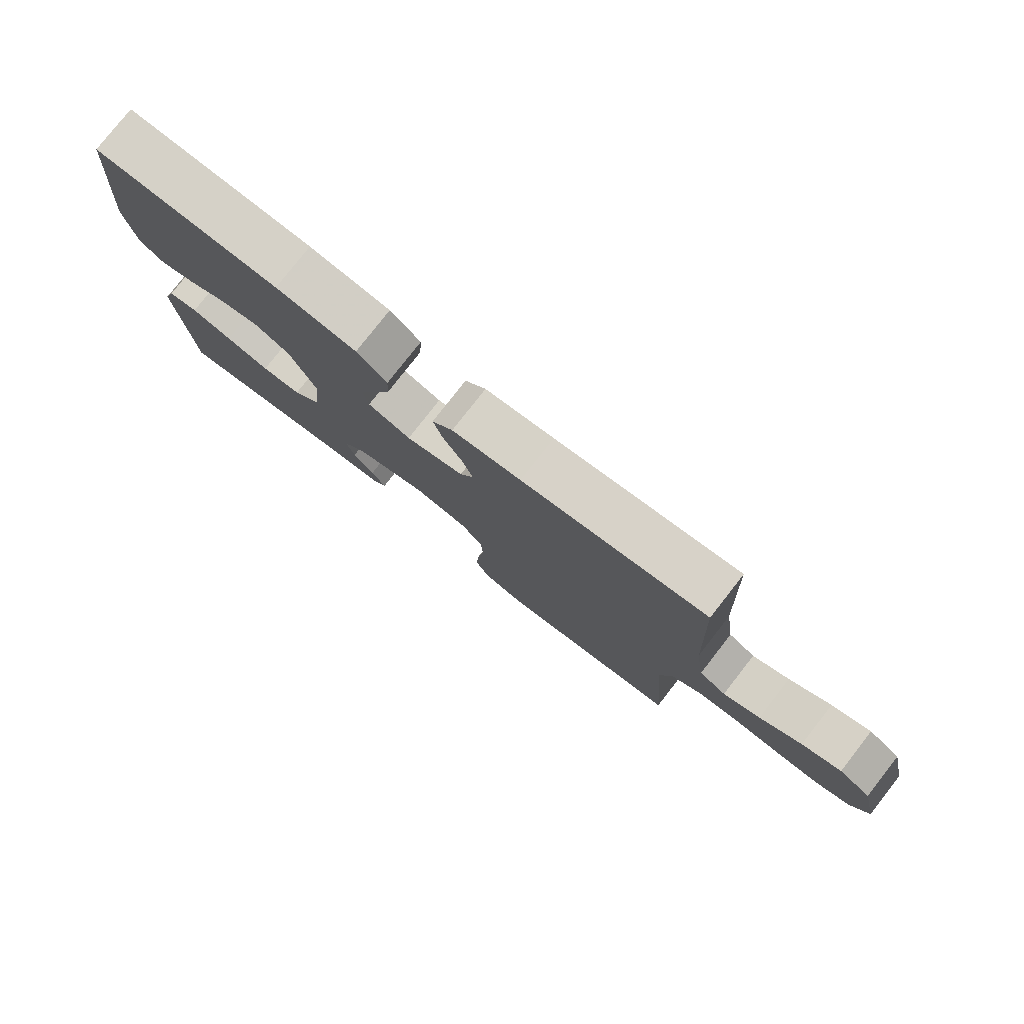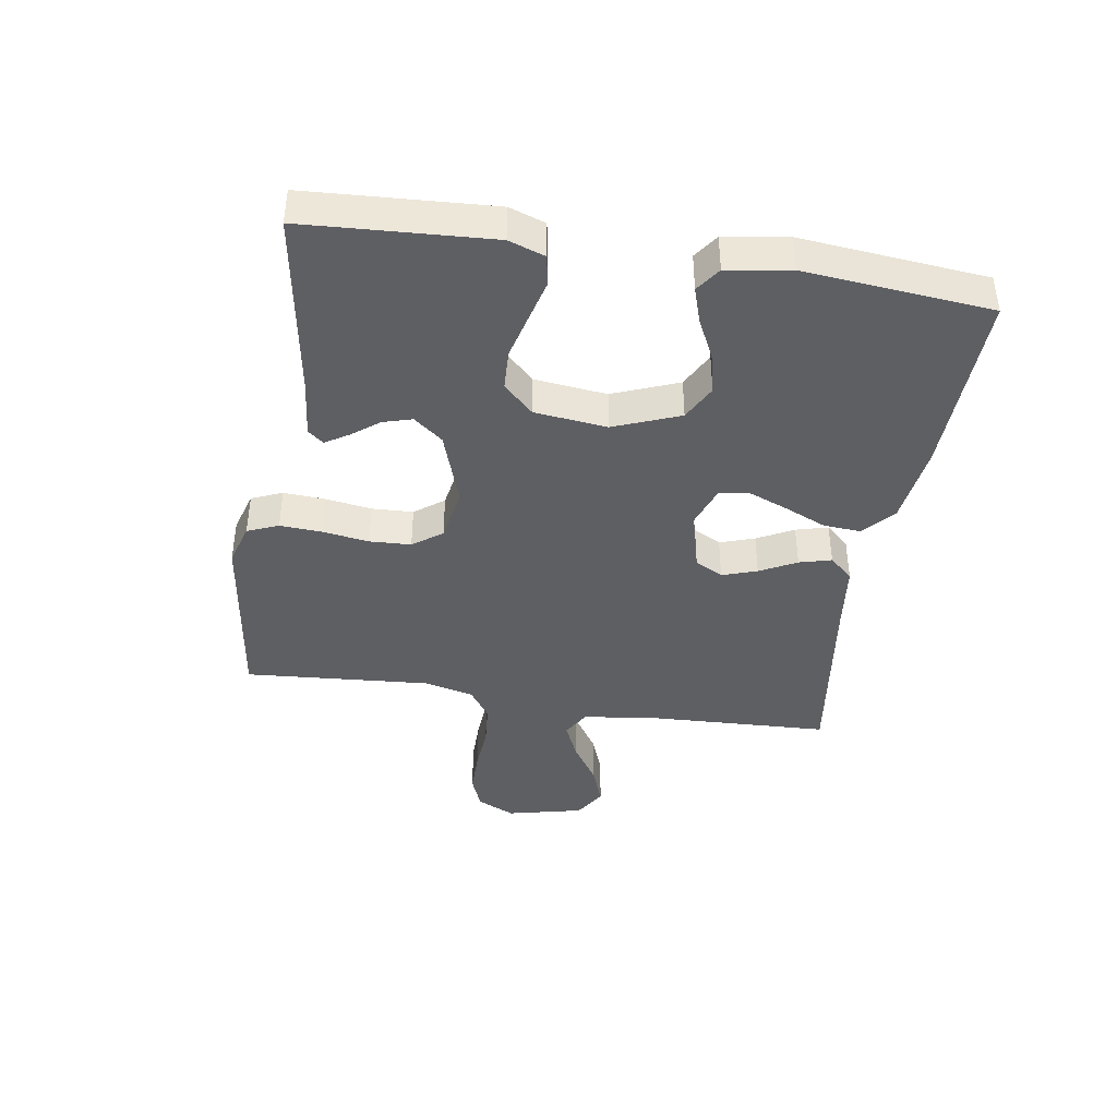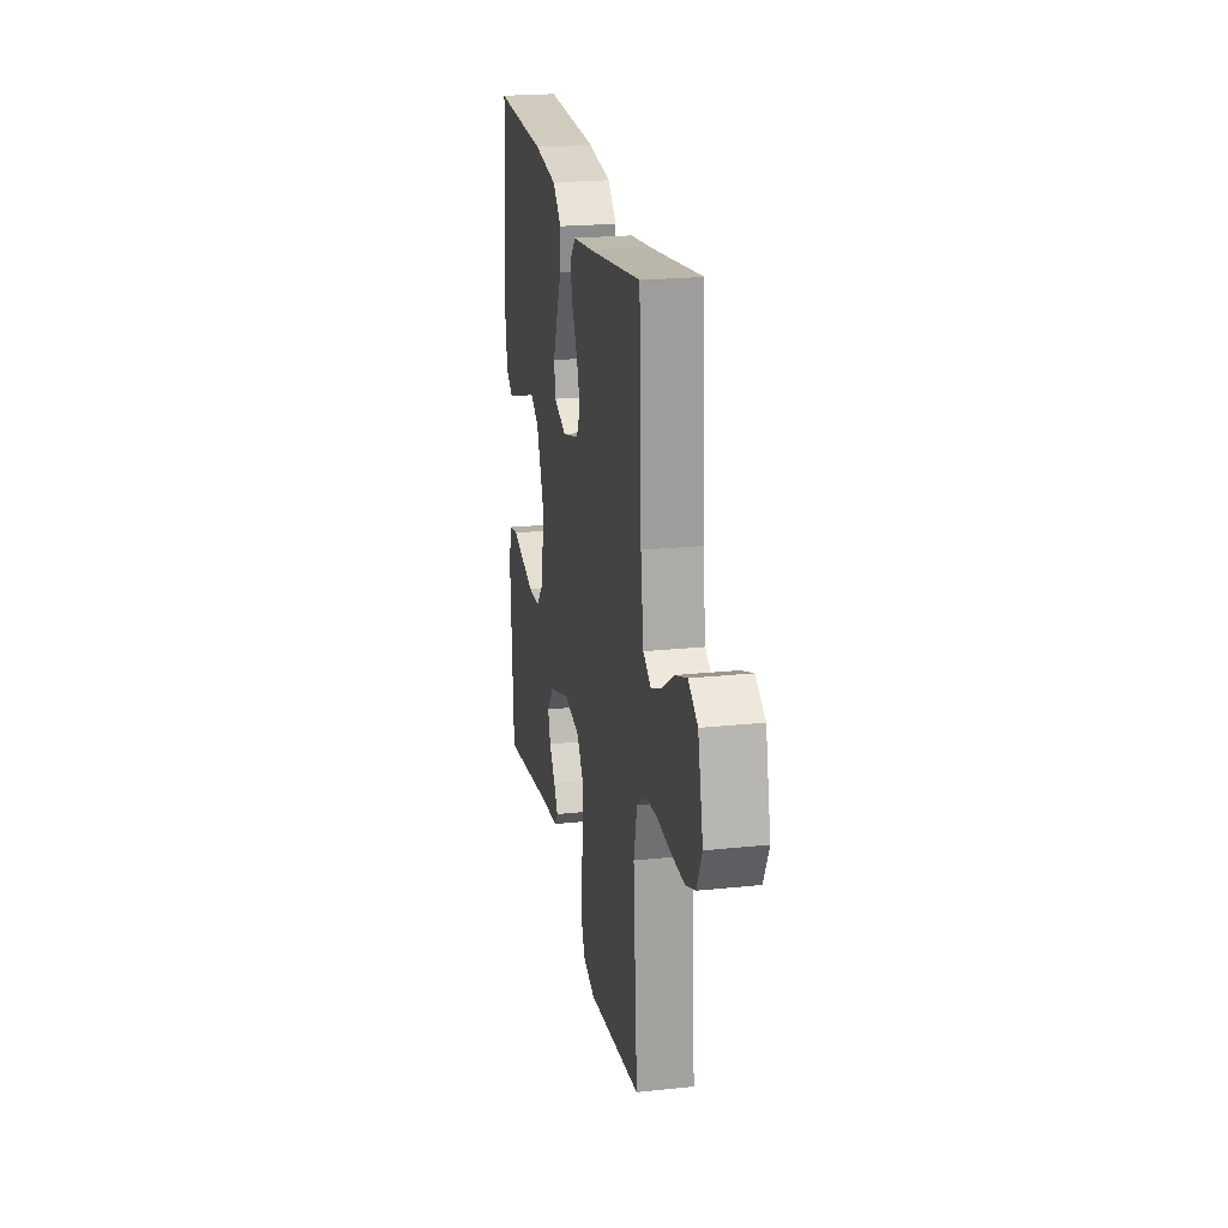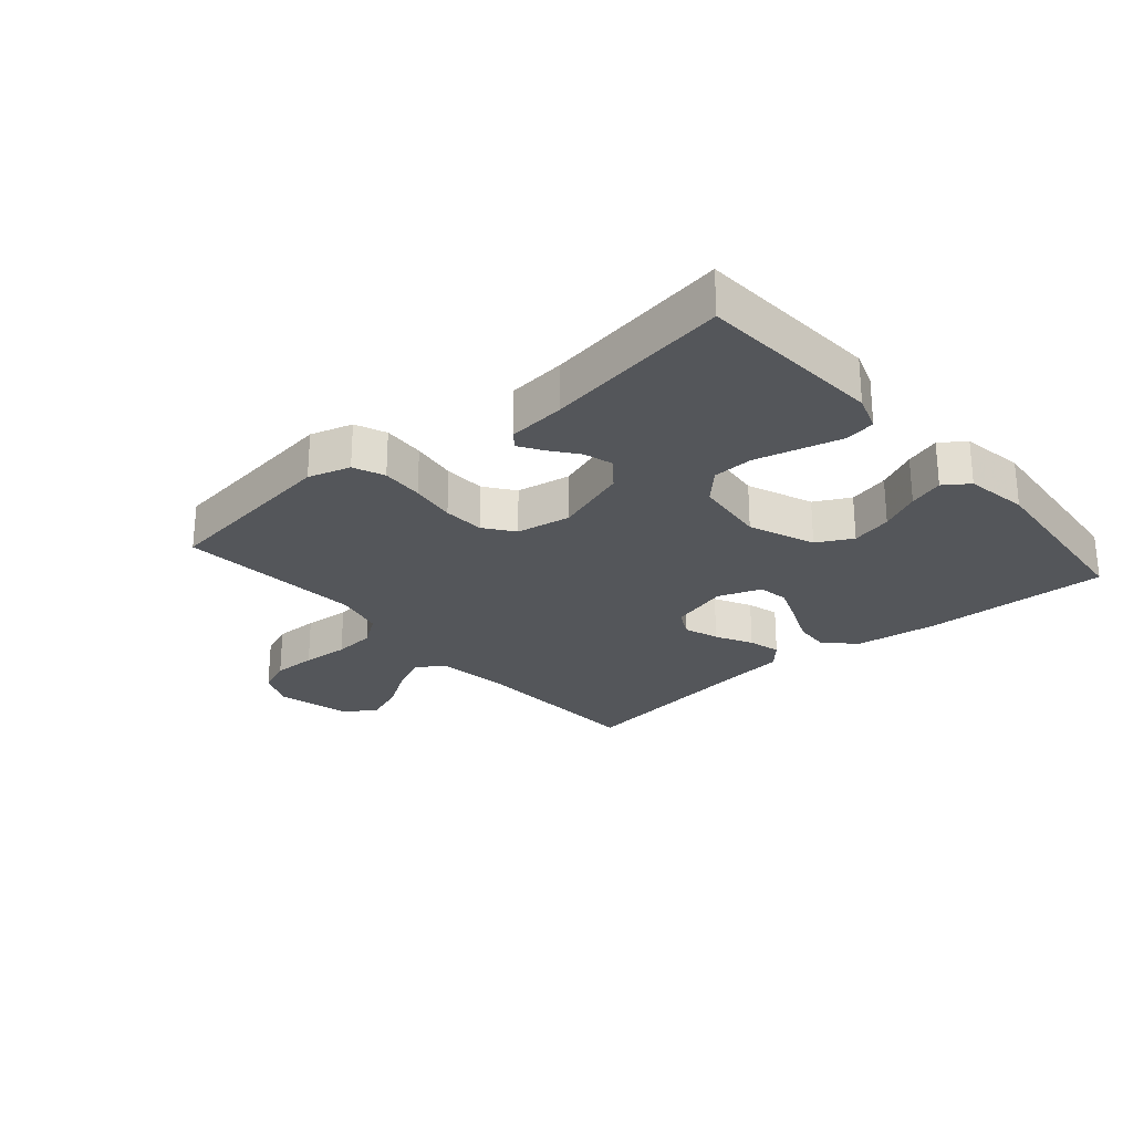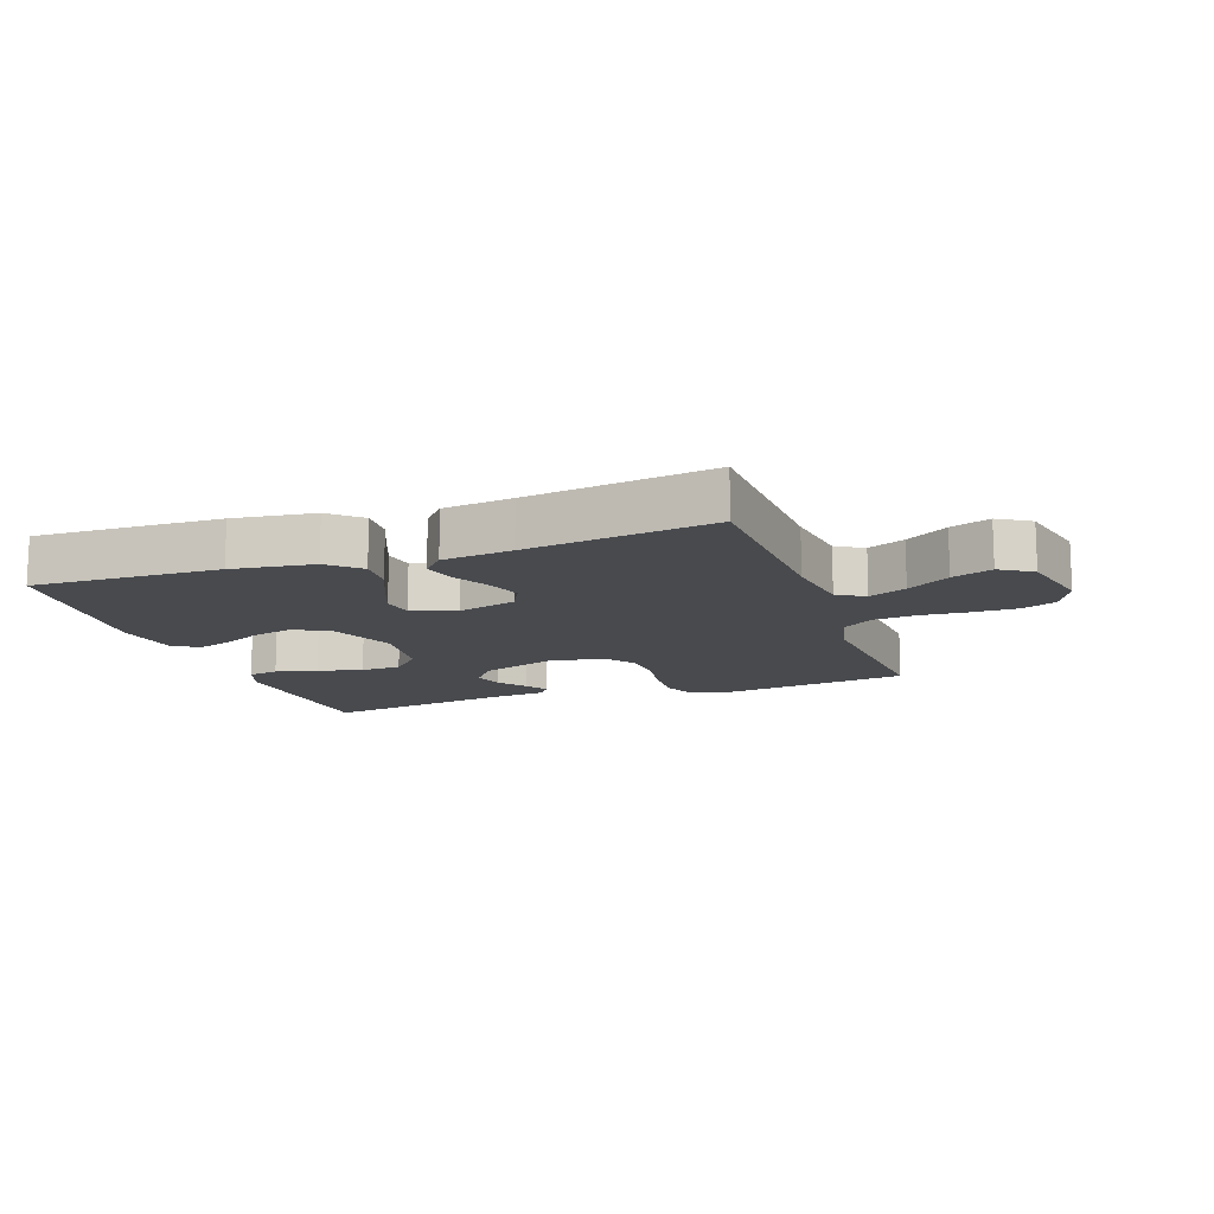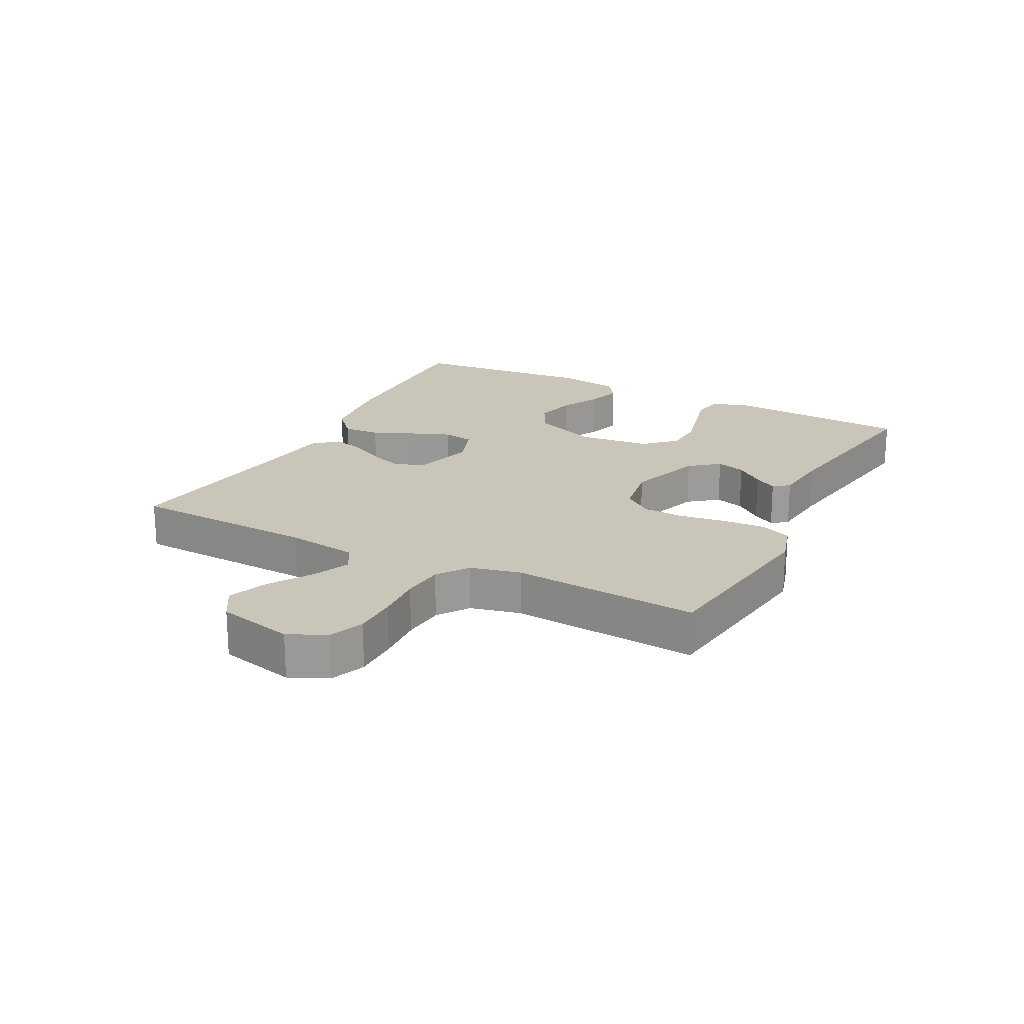
<metadata>
{"format":"obj","ext":"obj","renderer":"f3d","projection":"perspective","resolution":1024,"background":"white","views":[{"elev":78.8,"azim":38.0,"up":"+Z"},{"elev":-41.0,"azim":-99.1,"up":"+Y"},{"elev":22.2,"azim":79.6,"up":"+Z"},{"elev":-25.7,"azim":-139.3,"up":"+Y"},{"elev":-13.3,"azim":19.2,"up":"+Y"},{"elev":20.6,"azim":117.3,"up":"+Y"}]}
</metadata>
<code>
v -0.5 0.07 0.5
v -0.2 0.07 0.492
v -0.069 0.07 0.475
v -0.02 0.07 0.431
v -0.024 0.07 0.371
v -0.053 0.07 0.304
v -0.078 0.07 0.241
v -0.07 0.07 0.191
v 0 0.07 0.166
v 0.095 0.07 0.193
v 0.118 0.07 0.238
v 0.099 0.07 0.294
v 0.068 0.07 0.353
v 0.054 0.07 0.405
v 0.088 0.07 0.443
v 0.2 0.07 0.457
v 0.5 0.07 0.5
v 0.513 0.07 0.2
v 0.529 0.07 0.086
v 0.573 0.07 0.06
v 0.633 0.07 0.087
v 0.701 0.07 0.131
v 0.765 0.07 0.155
v 0.817 0.07 0.123
v 0.846 0.07 0
v 0.817 0.07 -0.061
v 0.762 0.07 -0.083
v 0.69 0.07 -0.083
v 0.614 0.07 -0.078
v 0.546 0.07 -0.084
v 0.496 0.07 -0.119
v 0.477 0.07 -0.2
v 0.5 0.07 -0.5
v 0.2 0.07 -0.541
v 0.132 0.07 -0.521
v 0.111 0.07 -0.471
v 0.115 0.07 -0.403
v 0.126 0.07 -0.329
v 0.123 0.07 -0.262
v 0.088 0.07 -0.215
v 0 0.07 -0.2
v -0.12 0.07 -0.241
v -0.157 0.07 -0.288
v -0.143 0.07 -0.335
v -0.109 0.07 -0.379
v -0.086 0.07 -0.416
v -0.106 0.07 -0.441
v -0.2 0.07 -0.451
v -0.5 0.07 -0.5
v -0.518 0.07 -0.2
v -0.498 0.07 -0.142
v -0.449 0.07 -0.133
v -0.382 0.07 -0.15
v -0.31 0.07 -0.168
v -0.245 0.07 -0.165
v -0.199 0.07 -0.117
v -0.186 0.07 0
v -0.228 0.07 0.106
v -0.285 0.07 0.136
v -0.351 0.07 0.12
v -0.416 0.07 0.088
v -0.472 0.07 0.07
v -0.512 0.07 0.098
v -0.528 0.07 0.2
v -0.5 0 0.5
v -0.2 0 0.492
v -0.069 0 0.475
v -0.02 0 0.431
v -0.024 0 0.371
v -0.053 0 0.304
v -0.078 0 0.241
v -0.07 0 0.191
v 0 0 0.166
v 0.095 0 0.193
v 0.118 0 0.238
v 0.099 0 0.294
v 0.068 0 0.353
v 0.054 0 0.405
v 0.088 0 0.443
v 0.2 0 0.457
v 0.5 0 0.5
v 0.513 0 0.2
v 0.529 0 0.086
v 0.573 0 0.06
v 0.633 0 0.087
v 0.701 0 0.131
v 0.765 0 0.155
v 0.817 0 0.123
v 0.846 0 0
v 0.817 0 -0.061
v 0.762 0 -0.083
v 0.69 0 -0.083
v 0.614 0 -0.078
v 0.546 0 -0.084
v 0.496 0 -0.119
v 0.477 0 -0.2
v 0.5 0 -0.5
v 0.2 0 -0.541
v 0.132 0 -0.521
v 0.111 0 -0.471
v 0.115 0 -0.403
v 0.126 0 -0.329
v 0.123 0 -0.262
v 0.088 0 -0.215
v 0 0 -0.2
v -0.12 0 -0.241
v -0.157 0 -0.288
v -0.143 0 -0.335
v -0.109 0 -0.379
v -0.086 0 -0.416
v -0.106 0 -0.441
v -0.2 0 -0.451
v -0.5 0 -0.5
v -0.518 0 -0.2
v -0.498 0 -0.142
v -0.449 0 -0.133
v -0.382 0 -0.15
v -0.31 0 -0.168
v -0.245 0 -0.165
v -0.199 0 -0.117
v -0.186 0 0
v -0.228 0 0.106
v -0.285 0 0.136
v -0.351 0 0.12
v -0.416 0 0.088
v -0.472 0 0.07
v -0.512 0 0.098
v -0.528 0 0.2
f 4 5 6
f 3 4 6
f 2 3 6
f 1 2 6
f 64 1 6
f 63 64 6
f 62 63 6
f 61 62 6
f 60 61 6
f 59 60 6 7
f 58 59 7 8
f 57 58 8 9
f 56 57 9 10
f 51 52 53
f 50 51 53
f 49 50 53
f 48 49 53
f 48 53 54
f 47 48 54
f 46 47 54
f 45 46 54
f 44 45 54
f 43 44 54 55
f 36 37 38
f 35 36 38
f 34 35 38
f 33 34 38
f 32 33 38
f 31 32 38 39
f 30 31 39 40
f 27 28 29
f 26 27 29
f 25 26 29
f 24 25 29
f 23 24 29
f 22 23 29
f 21 22 29
f 20 21 29 30
f 30 40 41
f 20 30 41
f 19 20 41
f 16 17 18
f 16 18 19
f 15 16 19
f 14 15 19
f 13 14 19
f 12 13 19
f 42 43 55 56
f 42 56 10
f 41 42 10 11
f 19 41 11
f 11 12 19
f 70 69 68
f 70 68 67
f 70 67 66
f 70 66 65
f 70 65 128
f 70 128 127
f 70 127 126
f 70 126 125
f 70 125 124
f 71 70 124 123
f 72 71 123 122
f 73 72 122 121
f 74 73 121 120
f 117 116 115
f 117 115 114
f 117 114 113
f 117 113 112
f 118 117 112
f 118 112 111
f 118 111 110
f 118 110 109
f 118 109 108
f 119 118 108 107
f 102 101 100
f 102 100 99
f 102 99 98
f 102 98 97
f 102 97 96
f 103 102 96 95
f 104 103 95 94
f 93 92 91
f 93 91 90
f 93 90 89
f 93 89 88
f 93 88 87
f 93 87 86
f 93 86 85
f 94 93 85 84
f 105 104 94
f 105 94 84
f 105 84 83
f 82 81 80
f 83 82 80
f 83 80 79
f 83 79 78
f 83 78 77
f 83 77 76
f 120 119 107 106
f 74 120 106
f 75 74 106 105
f 75 105 83
f 83 76 75
f 1 65 66 2
f 2 66 67 3
f 3 67 68 4
f 4 68 69 5
f 5 69 70 6
f 6 70 71 7
f 7 71 72 8
f 8 72 73 9
f 9 73 74 10
f 10 74 75 11
f 11 75 76 12
f 12 76 77 13
f 13 77 78 14
f 14 78 79 15
f 15 79 80 16
f 16 80 81 17
f 17 81 82 18
f 18 82 83 19
f 19 83 84 20
f 20 84 85 21
f 21 85 86 22
f 22 86 87 23
f 23 87 88 24
f 24 88 89 25
f 25 89 90 26
f 26 90 91 27
f 27 91 92 28
f 28 92 93 29
f 29 93 94 30
f 30 94 95 31
f 31 95 96 32
f 32 96 97 33
f 33 97 98 34
f 34 98 99 35
f 35 99 100 36
f 36 100 101 37
f 37 101 102 38
f 38 102 103 39
f 39 103 104 40
f 40 104 105 41
f 41 105 106 42
f 42 106 107 43
f 43 107 108 44
f 44 108 109 45
f 45 109 110 46
f 46 110 111 47
f 47 111 112 48
f 48 112 113 49
f 49 113 114 50
f 50 114 115 51
f 51 115 116 52
f 52 116 117 53
f 53 117 118 54
f 54 118 119 55
f 55 119 120 56
f 56 120 121 57
f 57 121 122 58
f 58 122 123 59
f 59 123 124 60
f 60 124 125 61
f 61 125 126 62
f 62 126 127 63
f 63 127 128 64
f 64 128 65 1

</code>
